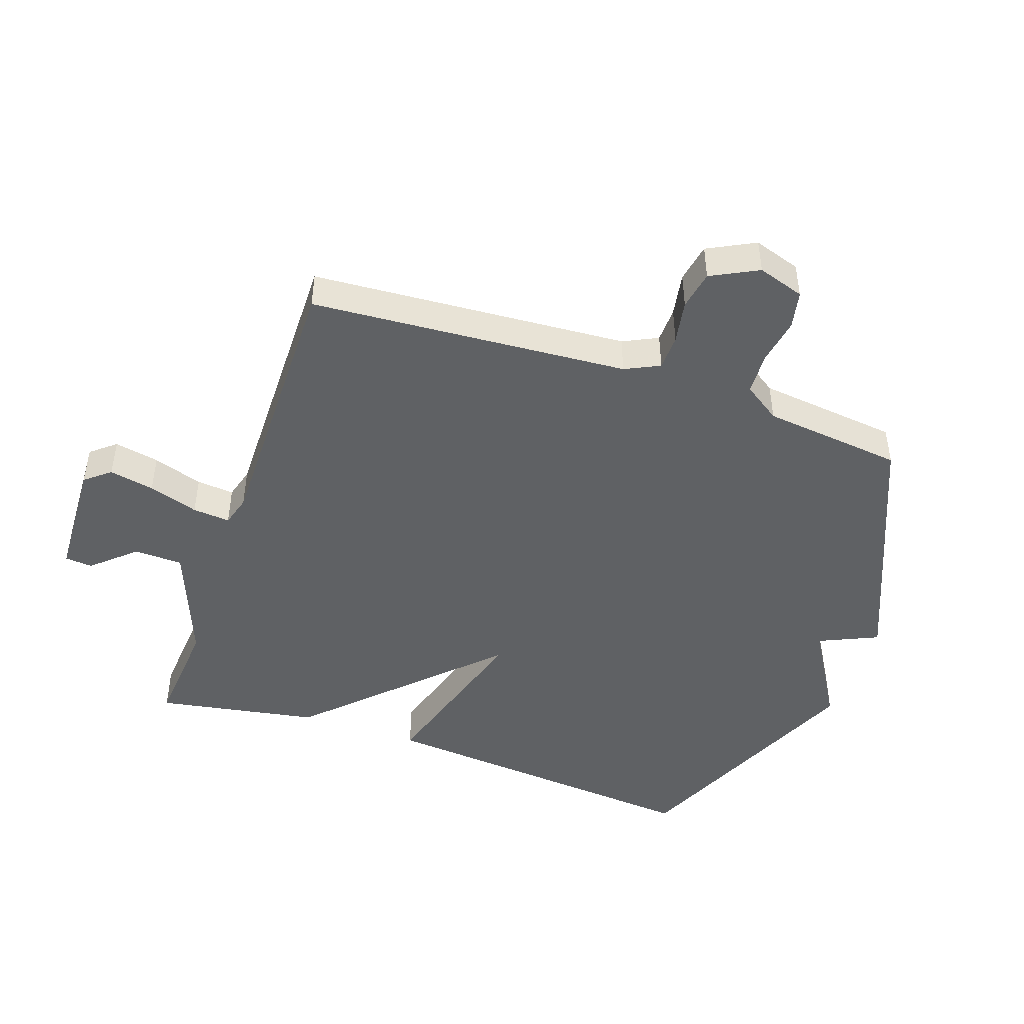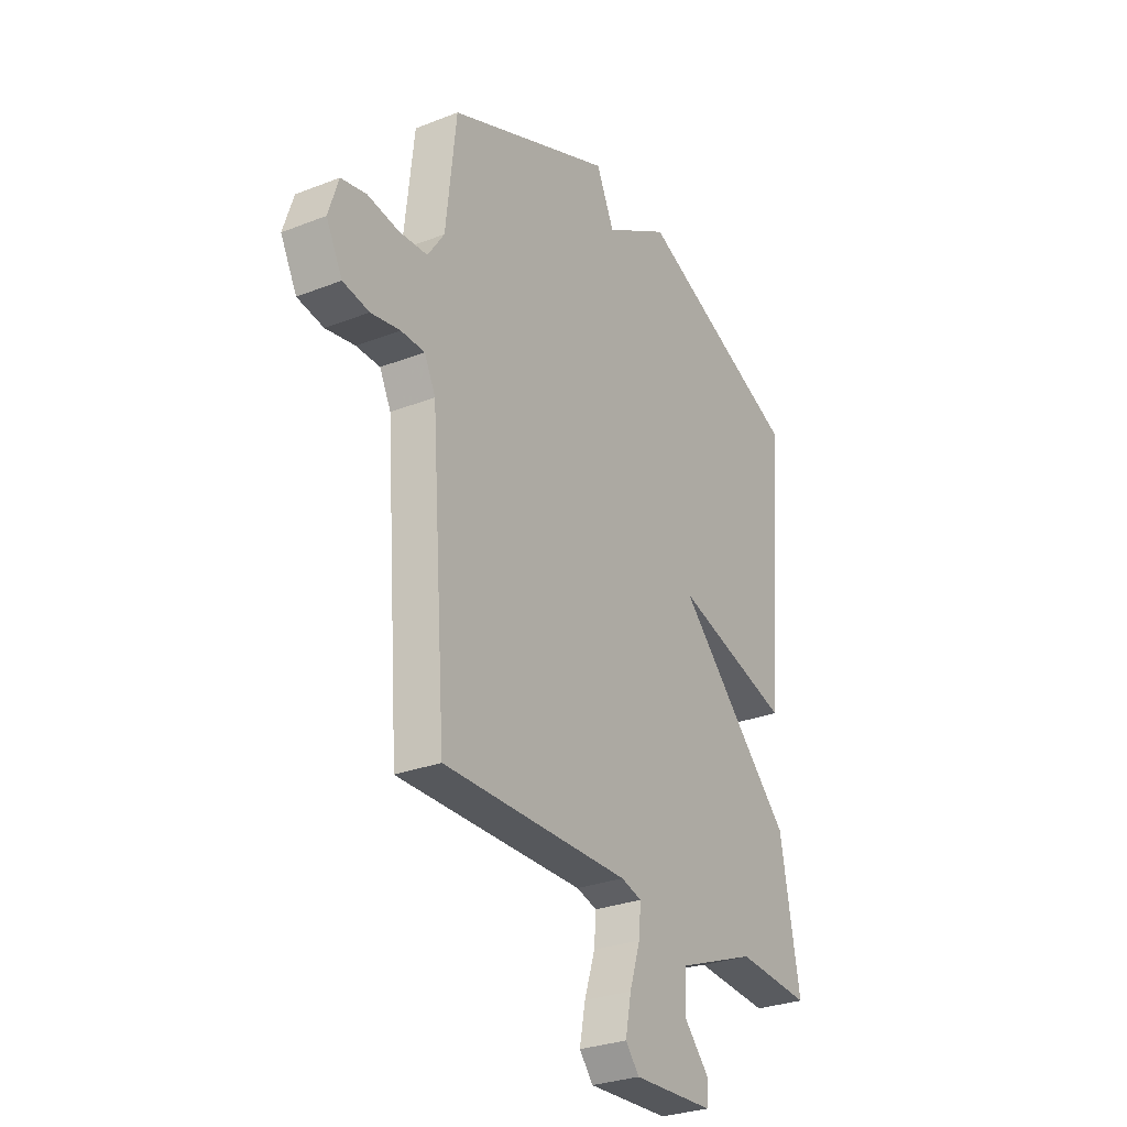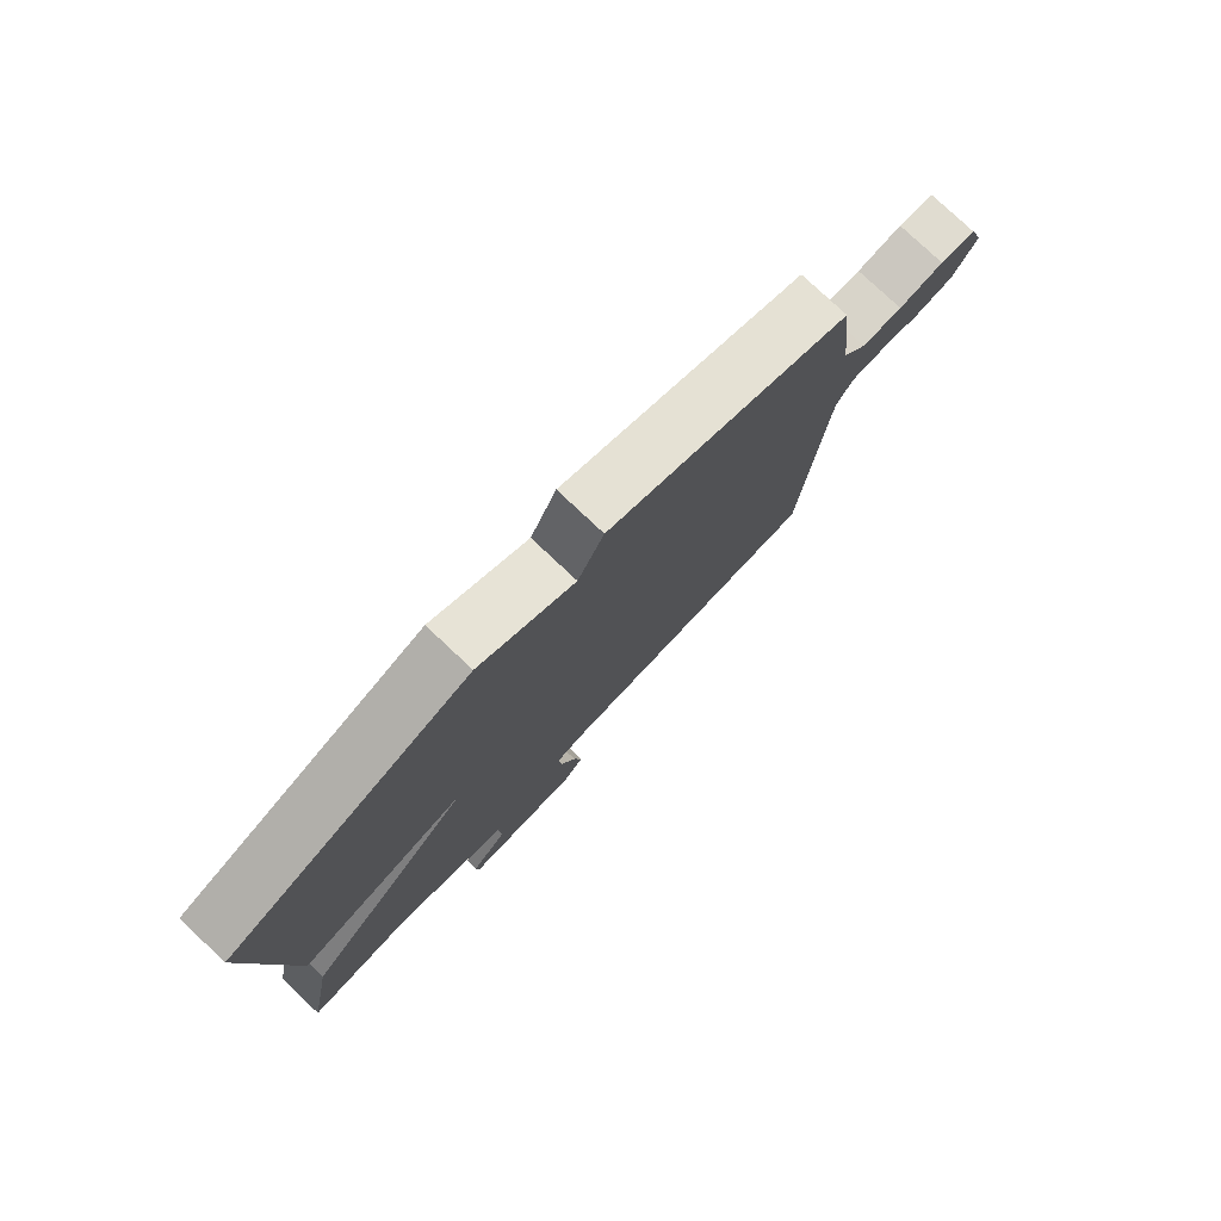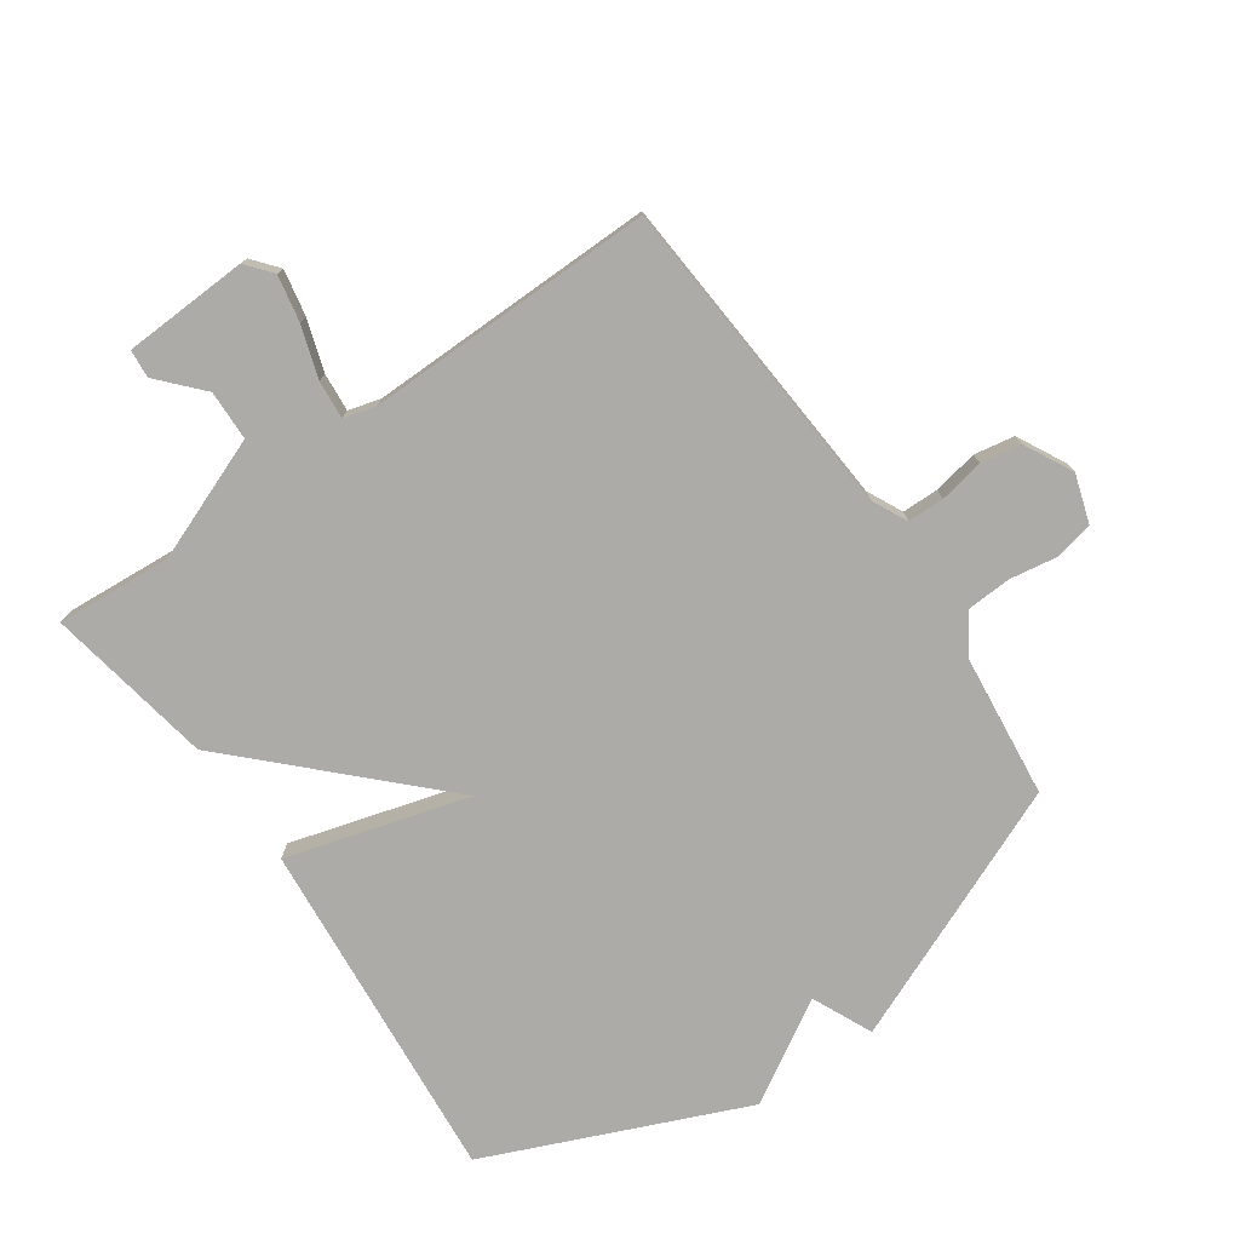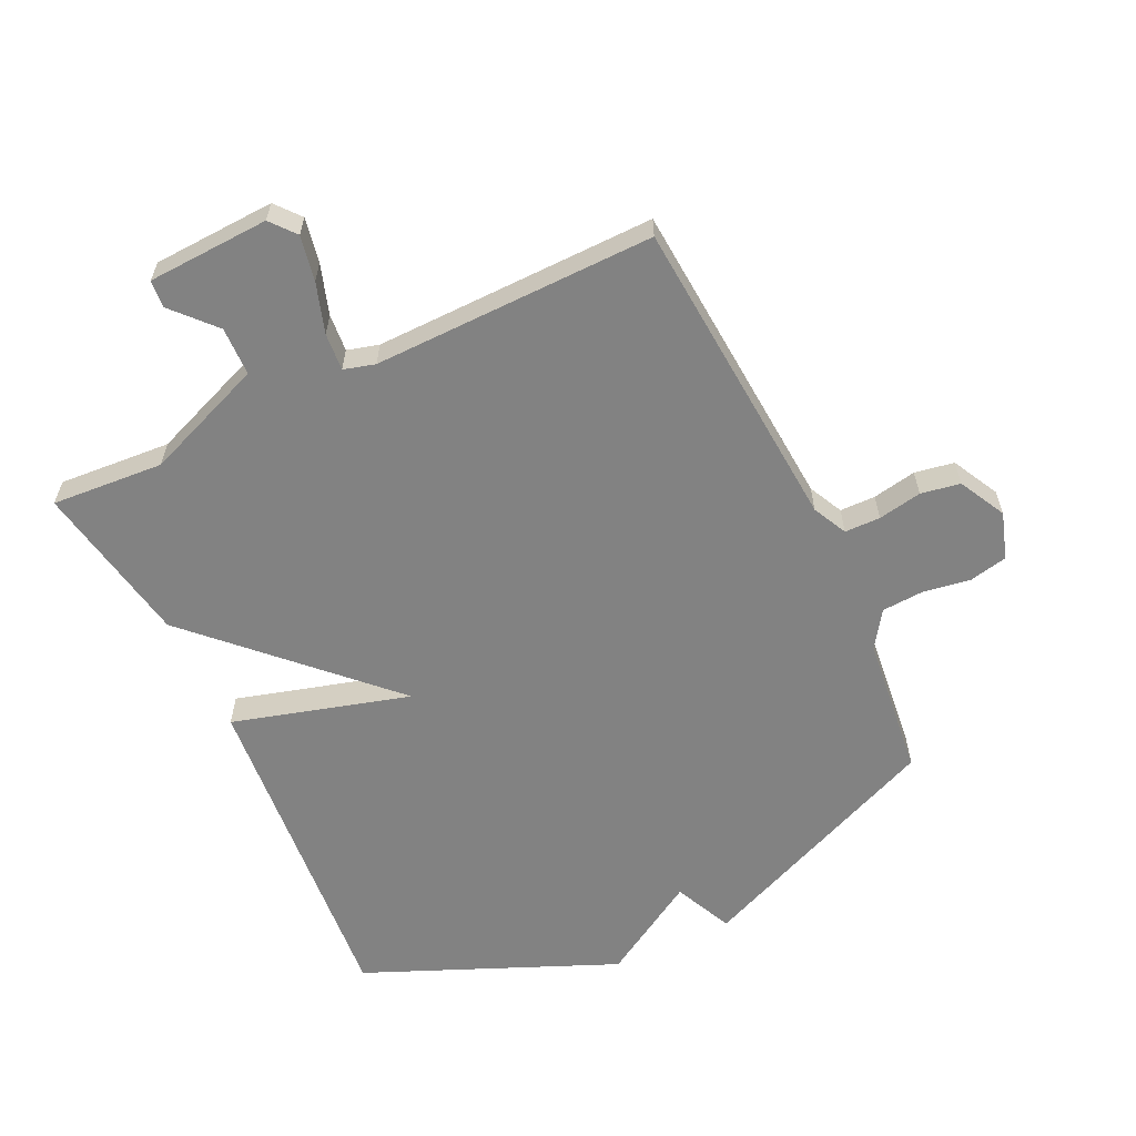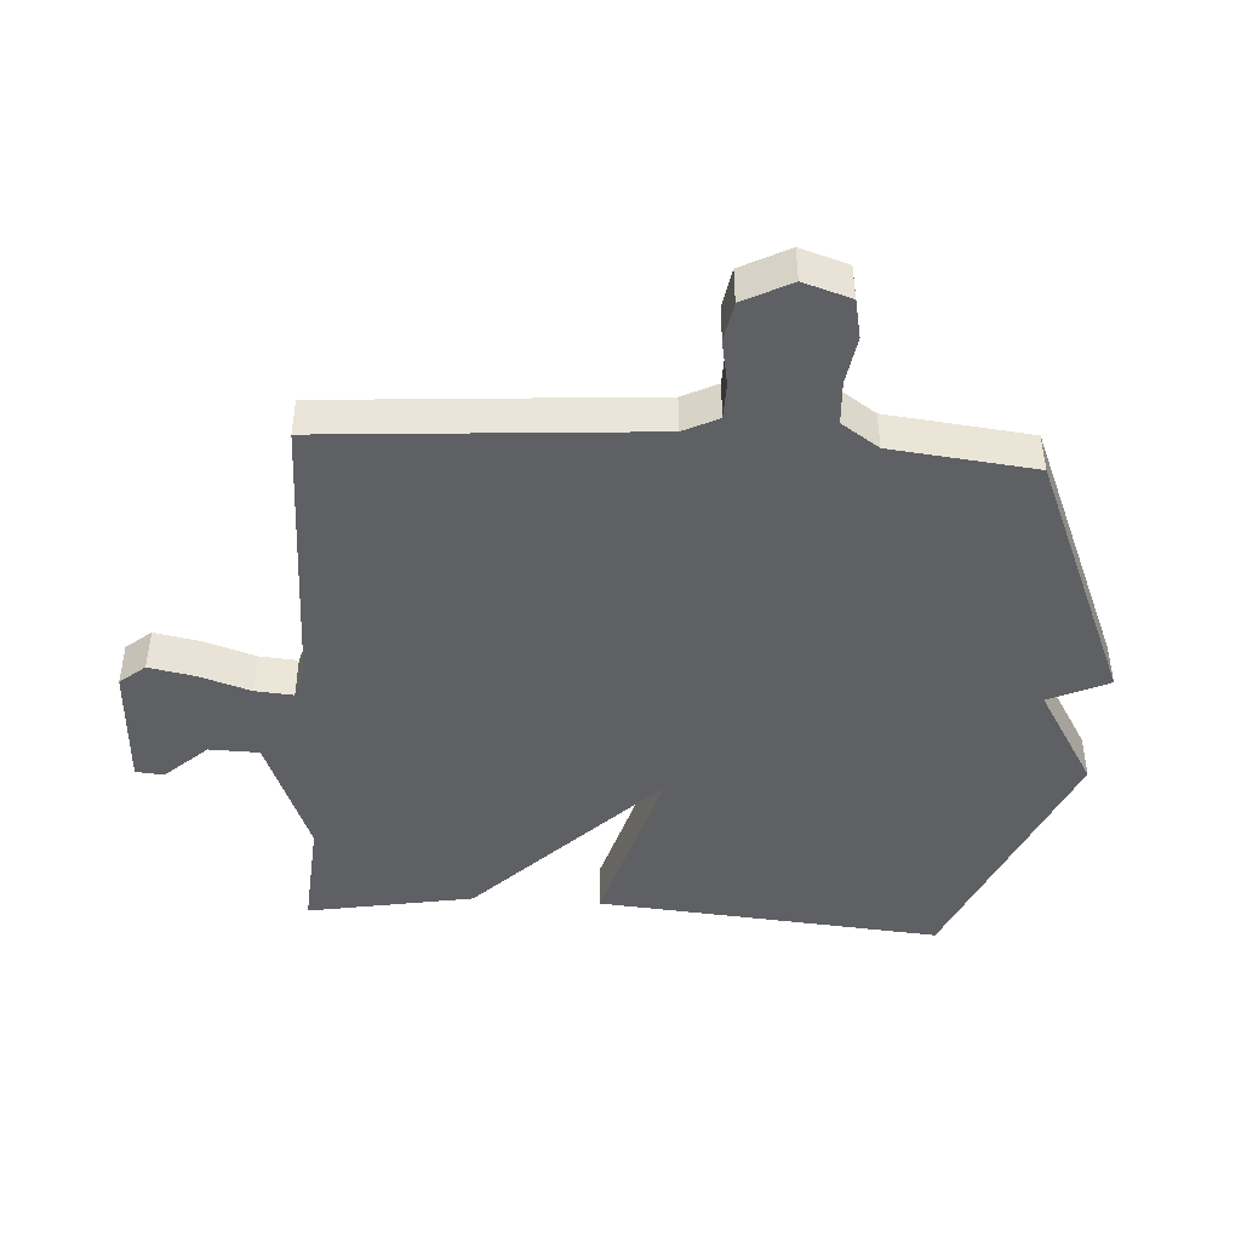
<metadata>
{"format":"obj","ext":"obj","renderer":"f3d","projection":"perspective","resolution":1024,"background":"white","views":[{"elev":-46.1,"azim":-109.3,"up":"+Y"},{"elev":-28.8,"azim":-59.6,"up":"+Z"},{"elev":78.9,"azim":133.2,"up":"+Z"},{"elev":-76.5,"azim":-145.2,"up":"+Y"},{"elev":-60.7,"azim":-154.5,"up":"+Y"},{"elev":-44.8,"azim":-93.6,"up":"+Y"}]}
</metadata>
<code>
v -0.5 0.07 0.5
v -0.1 0.07 0.67
v -0.057 0.07 0.576
v 0.1 0.07 0.67
v 0.5 0.07 0.5
v 0.453 0.07 -0.04
v 0.17 0.07 0.041
v 0.453 0.07 -0.24
v 0.5 0.07 -0.5
v 0.321 0.07 -0.487
v 0.129 0.07 -0.562
v 0.127 0.07 -0.64
v 0.188 0.07 -0.707
v 0.184 0.07 -0.751
v -0.011 0.07 -0.76
v -0.044 0.07 -0.72
v -0.03 0.07 -0.648
v -0.004 0.07 -0.568
v 0.001 0.07 -0.508
v -0.049 0.07 -0.494
v -0.5 0.07 -0.5
v -0.537 0.07 0.007
v -0.564 0.07 0.062
v -0.621 0.07 0.063
v -0.691 0.07 0.05
v -0.754 0.07 0.061
v -0.793 0.07 0.136
v -0.769 0.07 0.211
v -0.708 0.07 0.224
v -0.633 0.07 0.212
v -0.565 0.07 0.216
v -0.525 0.07 0.275
v -0.5 0 0.5
v -0.1 0 0.67
v -0.057 0 0.576
v 0.1 0 0.67
v 0.5 0 0.5
v 0.453 0 -0.04
v 0.17 0 0.041
v 0.453 0 -0.24
v 0.5 0 -0.5
v 0.321 0 -0.487
v 0.129 0 -0.562
v 0.127 0 -0.64
v 0.188 0 -0.707
v 0.184 0 -0.751
v -0.011 0 -0.76
v -0.044 0 -0.72
v -0.03 0 -0.648
v -0.004 0 -0.568
v 0.001 0 -0.508
v -0.049 0 -0.494
v -0.5 0 -0.5
v -0.537 0 0.007
v -0.564 0 0.062
v -0.621 0 0.063
v -0.691 0 0.05
v -0.754 0 0.061
v -0.793 0 0.136
v -0.769 0 0.211
v -0.708 0 0.224
v -0.633 0 0.212
v -0.565 0 0.216
v -0.525 0 0.275
f 28 29 30
f 27 28 30
f 26 27 30
f 25 26 30
f 24 25 30
f 23 24 30 31
f 22 23 31 32
f 1 2 3
f 32 1 3
f 22 32 3
f 21 22 3
f 20 21 3
f 16 17 18
f 15 16 18
f 14 15 18
f 13 14 18
f 12 13 18
f 11 12 18 19
f 10 11 19
f 7 8 9 10
f 19 20 3
f 10 19 3
f 7 10 3
f 5 6 7
f 4 5 7
f 3 4 7
f 62 61 60
f 62 60 59
f 62 59 58
f 62 58 57
f 62 57 56
f 63 62 56 55
f 64 63 55 54
f 35 34 33
f 35 33 64
f 35 64 54
f 35 54 53
f 35 53 52
f 50 49 48
f 50 48 47
f 50 47 46
f 50 46 45
f 50 45 44
f 51 50 44 43
f 51 43 42
f 42 41 40 39
f 35 52 51
f 35 51 42
f 35 42 39
f 39 38 37
f 39 37 36
f 39 36 35
f 1 33 34 2
f 2 34 35 3
f 3 35 36 4
f 4 36 37 5
f 5 37 38 6
f 6 38 39 7
f 7 39 40 8
f 8 40 41 9
f 9 41 42 10
f 10 42 43 11
f 11 43 44 12
f 12 44 45 13
f 13 45 46 14
f 14 46 47 15
f 15 47 48 16
f 16 48 49 17
f 17 49 50 18
f 18 50 51 19
f 19 51 52 20
f 20 52 53 21
f 21 53 54 22
f 22 54 55 23
f 23 55 56 24
f 24 56 57 25
f 25 57 58 26
f 26 58 59 27
f 27 59 60 28
f 28 60 61 29
f 29 61 62 30
f 30 62 63 31
f 31 63 64 32
f 32 64 33 1

</code>
